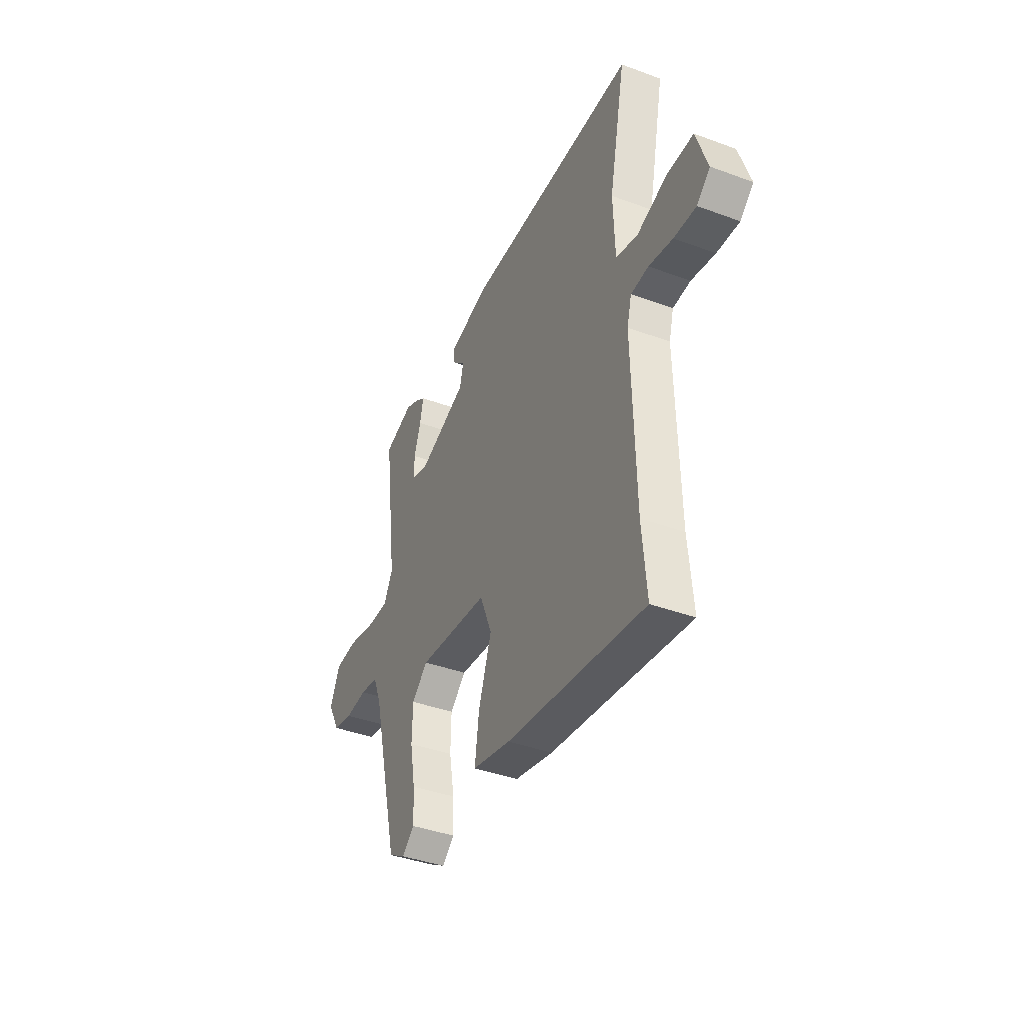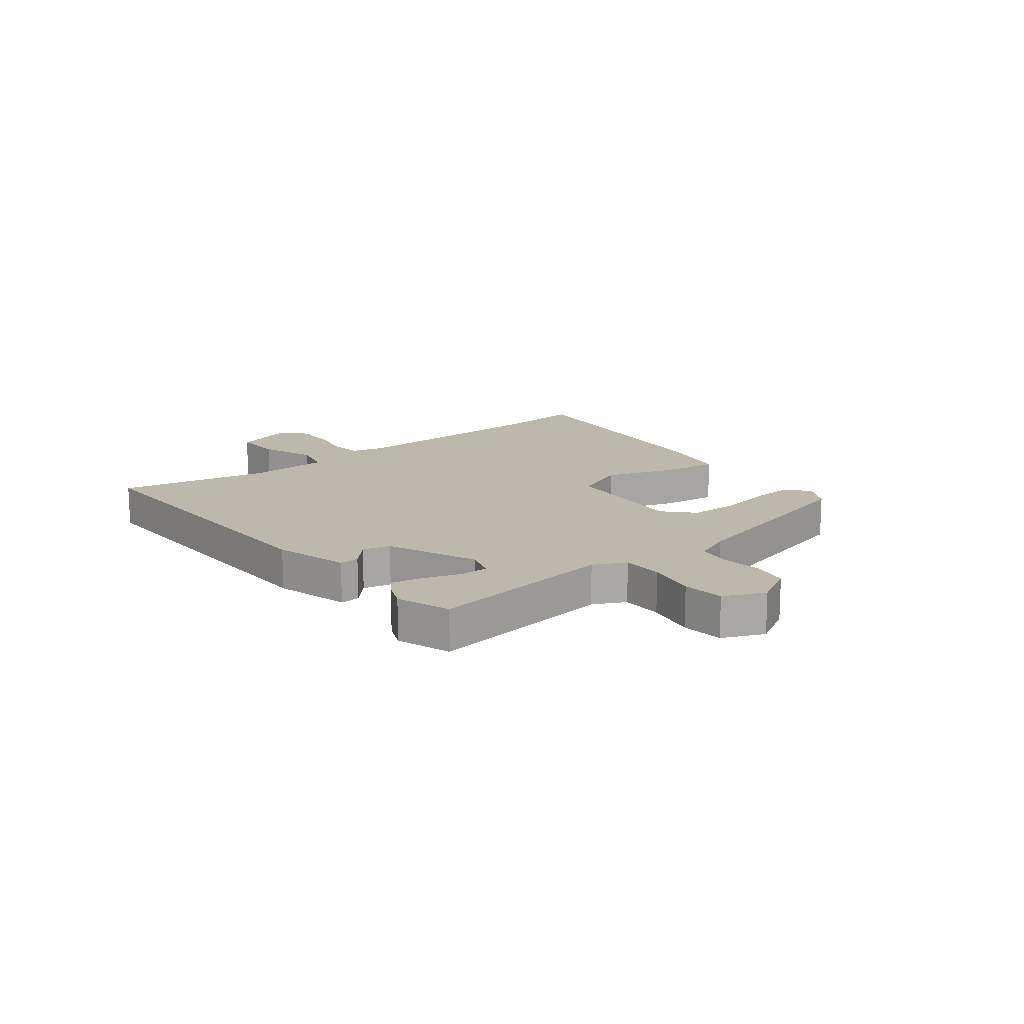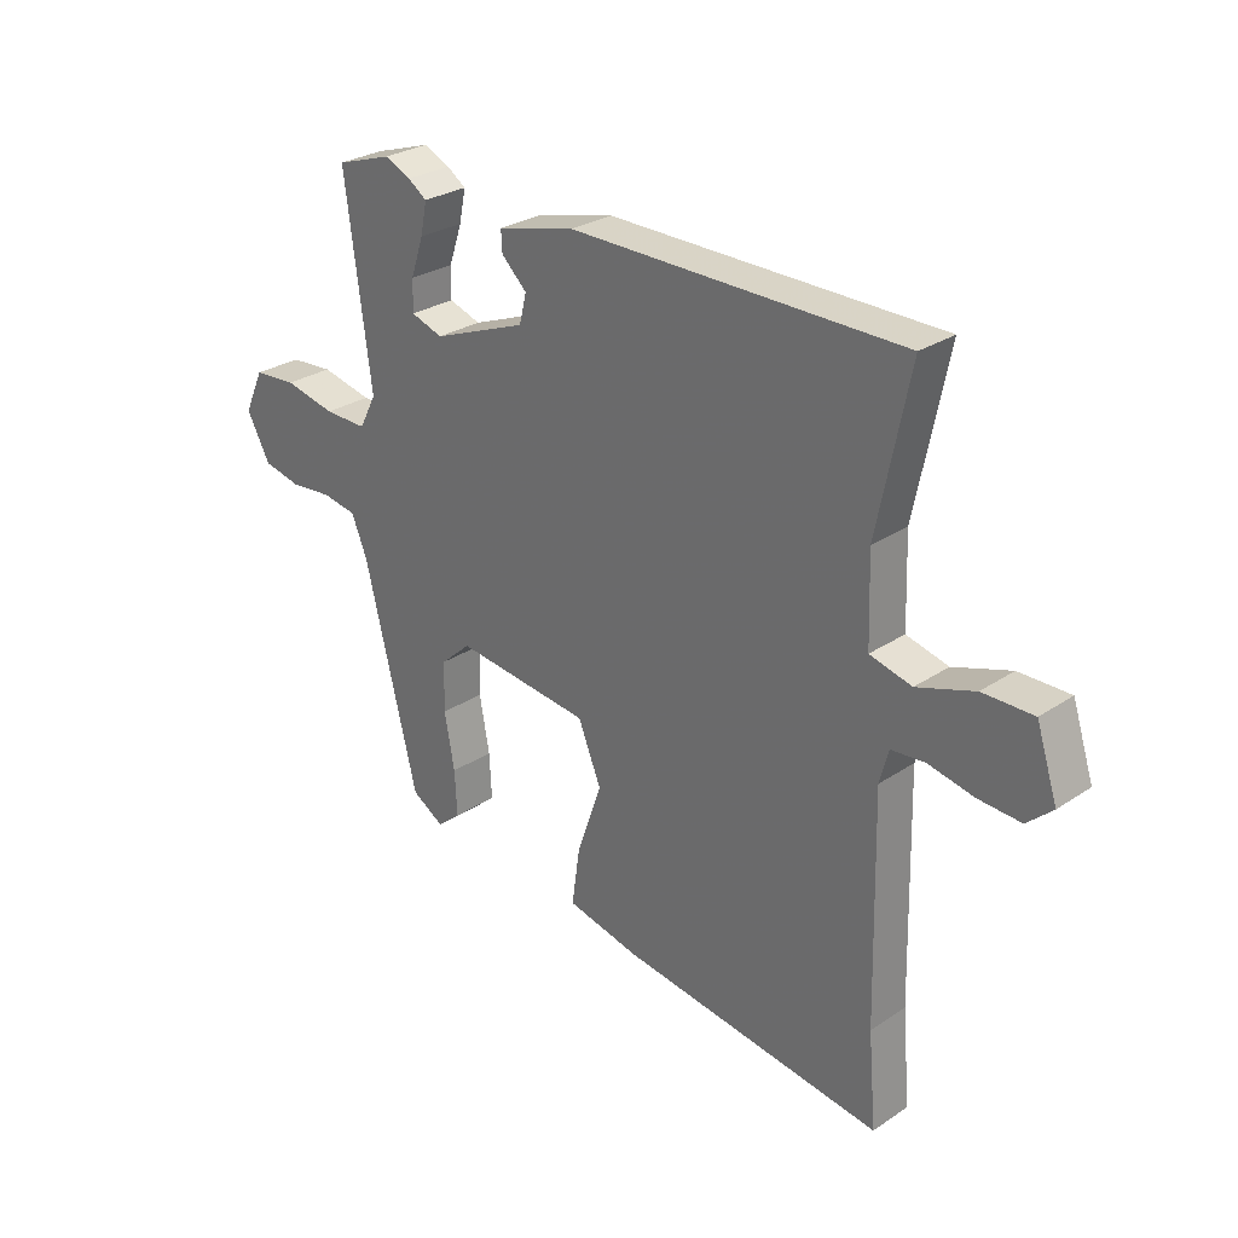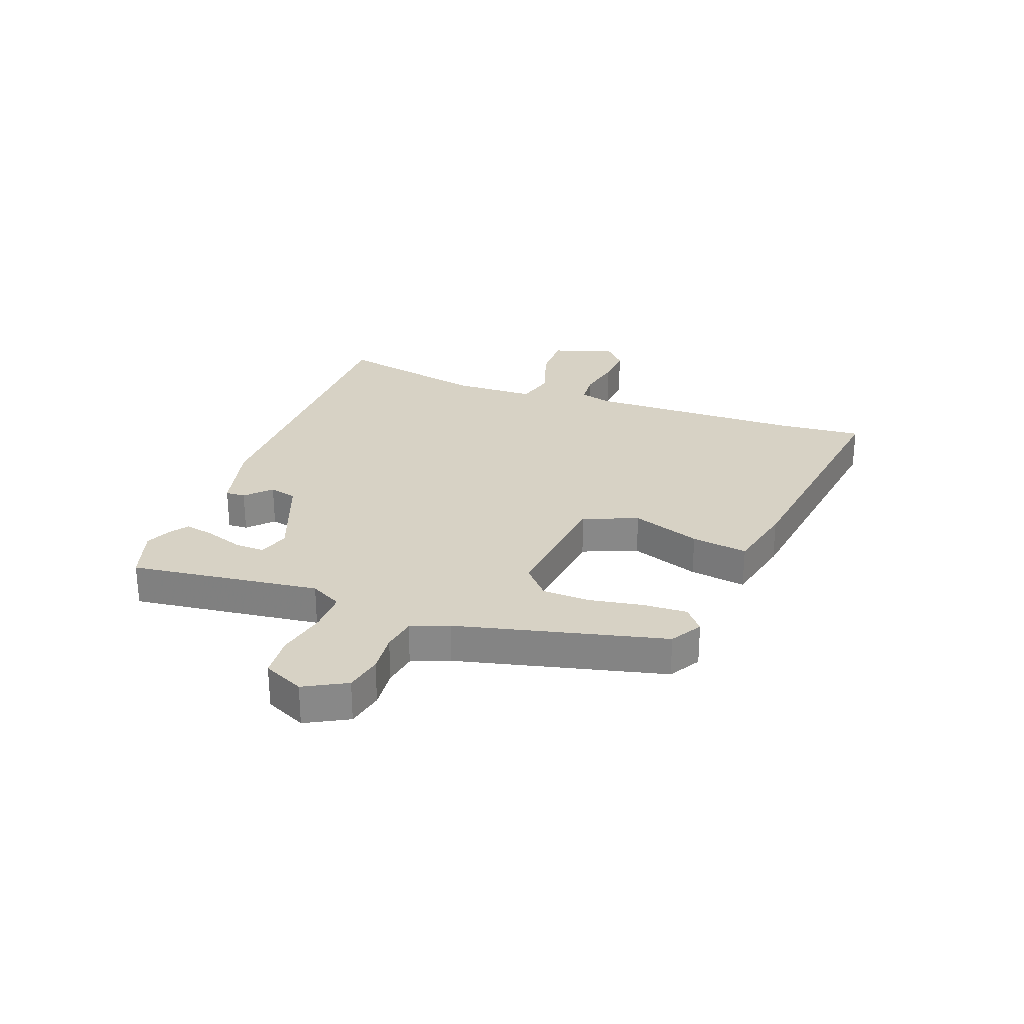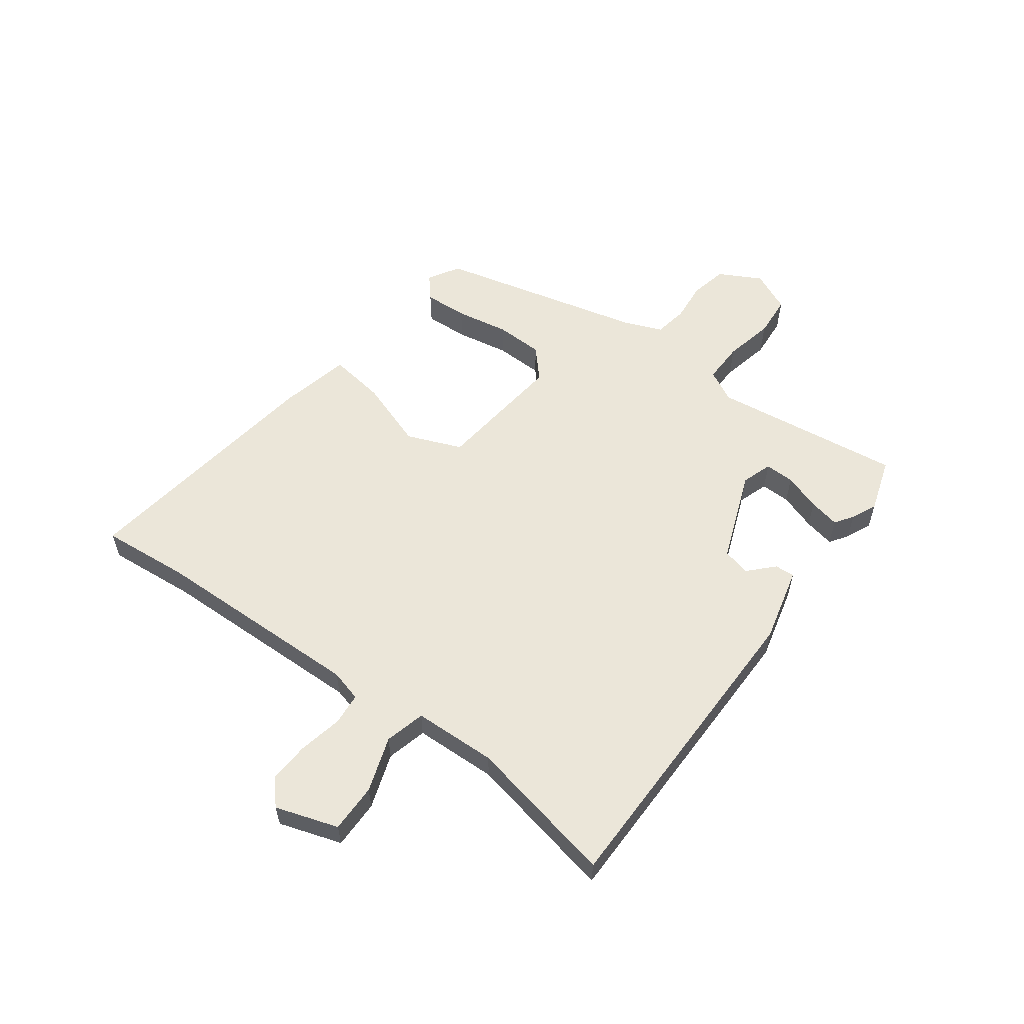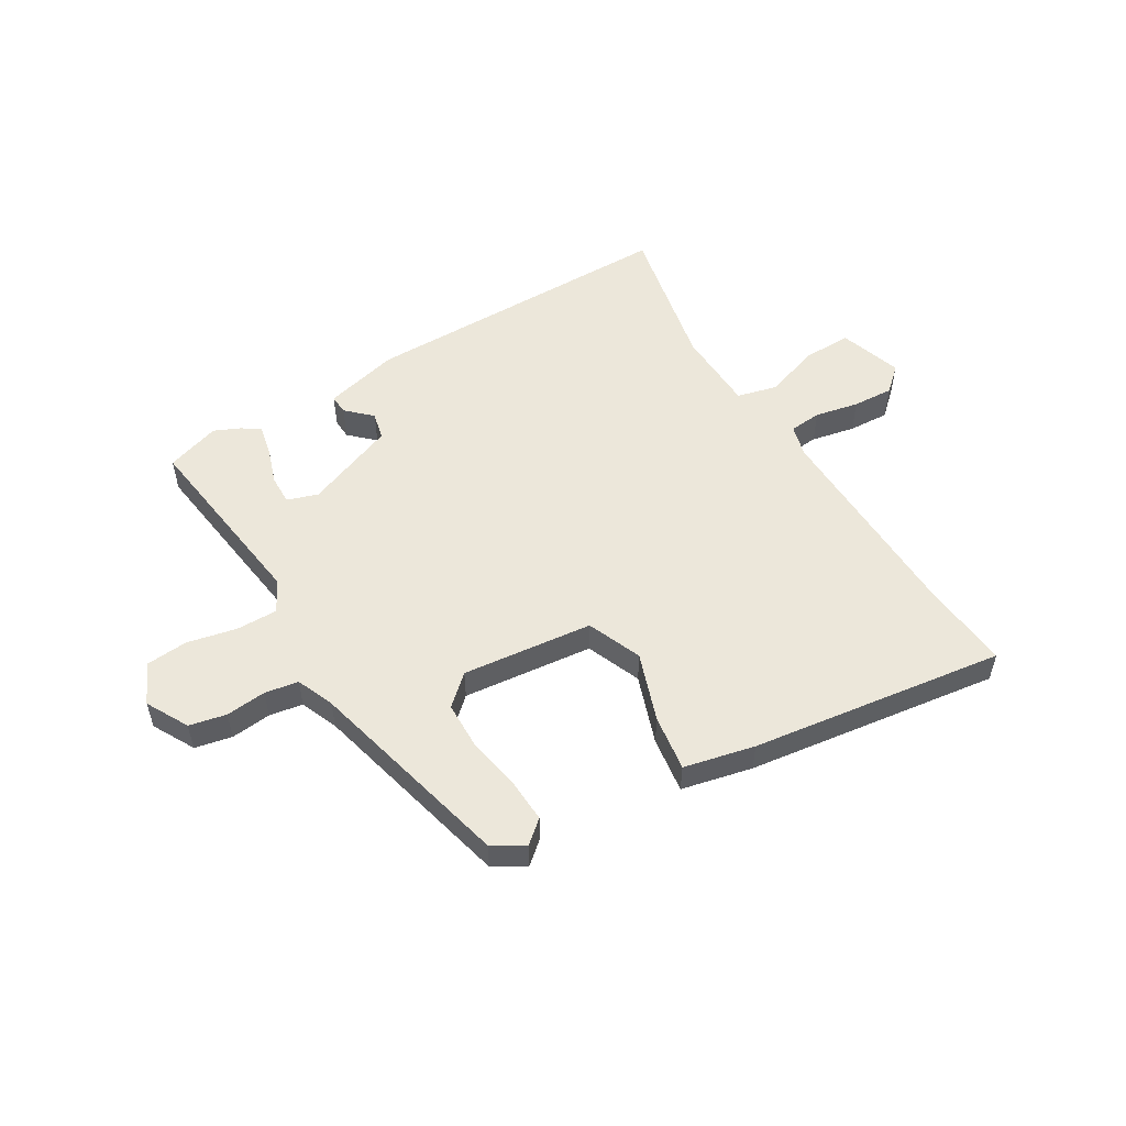
<metadata>
{"format":"obj","ext":"obj","renderer":"f3d","projection":"perspective","resolution":1024,"background":"white","views":[{"elev":-40.2,"azim":-114.4,"up":"+Z"},{"elev":14.8,"azim":50.9,"up":"+Y"},{"elev":28.2,"azim":-135.1,"up":"+Z"},{"elev":27.5,"azim":110.5,"up":"+Y"},{"elev":57.2,"azim":-53.5,"up":"+Y"},{"elev":53.5,"azim":149.0,"up":"+Y"}]}
</metadata>
<code>
v -0.509 0.07 -0.597
v -0.495 0.07 -0.44
v -0.486 0.07 -0.067
v -0.501 0.07 -0.011
v -0.558 0.07 -0.006
v -0.635 0.07 -0.022
v -0.707 0.07 -0.026
v -0.75 0.07 0.013
v -0.714 0.07 0.123
v -0.628 0.07 0.122
v -0.531 0.07 0.089
v -0.46 0.07 0.107
v -0.455 0.07 0.253
v -0.509 0.07 0.517
v 0.052 0.07 0.519
v 0.184 0.07 0.486
v 0.182 0.07 0.451
v 0.139 0.07 0.41
v 0.151 0.07 0.361
v 0.311 0.07 0.299
v 0.365 0.07 0.317
v 0.364 0.07 0.369
v 0.342 0.07 0.434
v 0.331 0.07 0.488
v 0.363 0.07 0.51
v 0.408 0.07 0.53
v 0.503 0.07 0.499
v 0.459 0.07 0.165
v 0.488 0.07 0.109
v 0.561 0.07 0.11
v 0.648 0.07 0.129
v 0.722 0.07 0.123
v 0.755 0.07 0.051
v 0.715 0.07 -0.023
v 0.65 0.07 -0.037
v 0.579 0.07 -0.03
v 0.52 0.07 -0.04
v 0.493 0.07 -0.106
v 0.403 0.07 -0.47
v 0.348 0.07 -0.503
v 0.308 0.07 -0.469
v 0.312 0.07 -0.392
v 0.329 0.07 -0.298
v 0.327 0.07 -0.214
v 0.275 0.07 -0.167
v 0.045 0.07 -0.192
v 0.006 0.07 -0.288
v 0.048 0.07 -0.409
v 0.062 0.07 -0.508
v -0.062 0.07 -0.536
v -0.509 0 -0.597
v -0.495 0 -0.44
v -0.486 0 -0.067
v -0.501 0 -0.011
v -0.558 0 -0.006
v -0.635 0 -0.022
v -0.707 0 -0.026
v -0.75 0 0.013
v -0.714 0 0.123
v -0.628 0 0.122
v -0.531 0 0.089
v -0.46 0 0.107
v -0.455 0 0.253
v -0.509 0 0.517
v 0.052 0 0.519
v 0.184 0 0.486
v 0.182 0 0.451
v 0.139 0 0.41
v 0.151 0 0.361
v 0.311 0 0.299
v 0.365 0 0.317
v 0.364 0 0.369
v 0.342 0 0.434
v 0.331 0 0.488
v 0.363 0 0.51
v 0.408 0 0.53
v 0.503 0 0.499
v 0.459 0 0.165
v 0.488 0 0.109
v 0.561 0 0.11
v 0.648 0 0.129
v 0.722 0 0.123
v 0.755 0 0.051
v 0.715 0 -0.023
v 0.65 0 -0.037
v 0.579 0 -0.03
v 0.52 0 -0.04
v 0.493 0 -0.106
v 0.403 0 -0.47
v 0.348 0 -0.503
v 0.308 0 -0.469
v 0.312 0 -0.392
v 0.329 0 -0.298
v 0.327 0 -0.214
v 0.275 0 -0.167
v 0.045 0 -0.192
v 0.006 0 -0.288
v 0.048 0 -0.409
v 0.062 0 -0.508
v -0.062 0 -0.536
f 47 48 49 50
f 47 50 1 2
f 46 47 2 3
f 45 46 3 4
f 40 41 42 43
f 38 39 40 43
f 37 38 43 44
f 33 34 35 36
f 33 36 37
f 30 31 32 33
f 29 30 33 37
f 28 29 37 44
f 22 23 24 25
f 21 22 25 26
f 15 16 17 18
f 13 14 15 18
f 12 13 18 19
f 8 9 10 11
f 8 11 12
f 5 6 7 8
f 4 5 8 12
f 45 4 12 19
f 21 26 27 28
f 20 21 28 44
f 19 20 44 45
f 100 99 98 97
f 52 51 100 97
f 53 52 97 96
f 54 53 96 95
f 93 92 91 90
f 93 90 89 88
f 94 93 88 87
f 86 85 84 83
f 87 86 83
f 83 82 81 80
f 87 83 80 79
f 94 87 79 78
f 75 74 73 72
f 76 75 72 71
f 68 67 66 65
f 68 65 64 63
f 69 68 63 62
f 61 60 59 58
f 62 61 58
f 58 57 56 55
f 62 58 55 54
f 69 62 54 95
f 78 77 76 71
f 94 78 71 70
f 95 94 70 69
f 1 51 52 2
f 2 52 53 3
f 3 53 54 4
f 4 54 55 5
f 5 55 56 6
f 6 56 57 7
f 7 57 58 8
f 8 58 59 9
f 9 59 60 10
f 10 60 61 11
f 11 61 62 12
f 12 62 63 13
f 13 63 64 14
f 14 64 65 15
f 15 65 66 16
f 16 66 67 17
f 17 67 68 18
f 18 68 69 19
f 19 69 70 20
f 20 70 71 21
f 21 71 72 22
f 22 72 73 23
f 23 73 74 24
f 24 74 75 25
f 25 75 76 26
f 26 76 77 27
f 27 77 78 28
f 28 78 79 29
f 29 79 80 30
f 30 80 81 31
f 31 81 82 32
f 32 82 83 33
f 33 83 84 34
f 34 84 85 35
f 35 85 86 36
f 36 86 87 37
f 37 87 88 38
f 38 88 89 39
f 39 89 90 40
f 40 90 91 41
f 41 91 92 42
f 42 92 93 43
f 43 93 94 44
f 44 94 95 45
f 45 95 96 46
f 46 96 97 47
f 47 97 98 48
f 48 98 99 49
f 49 99 100 50
f 50 100 51 1

</code>
